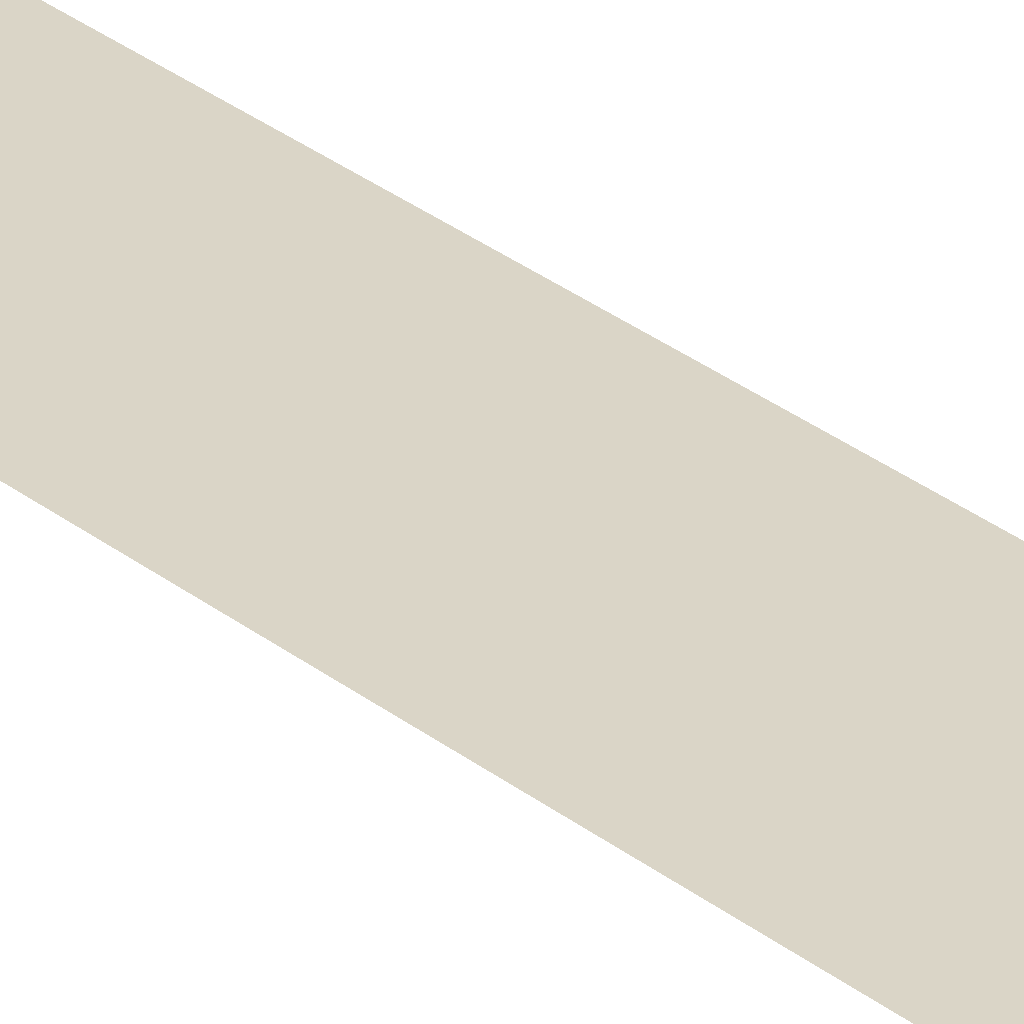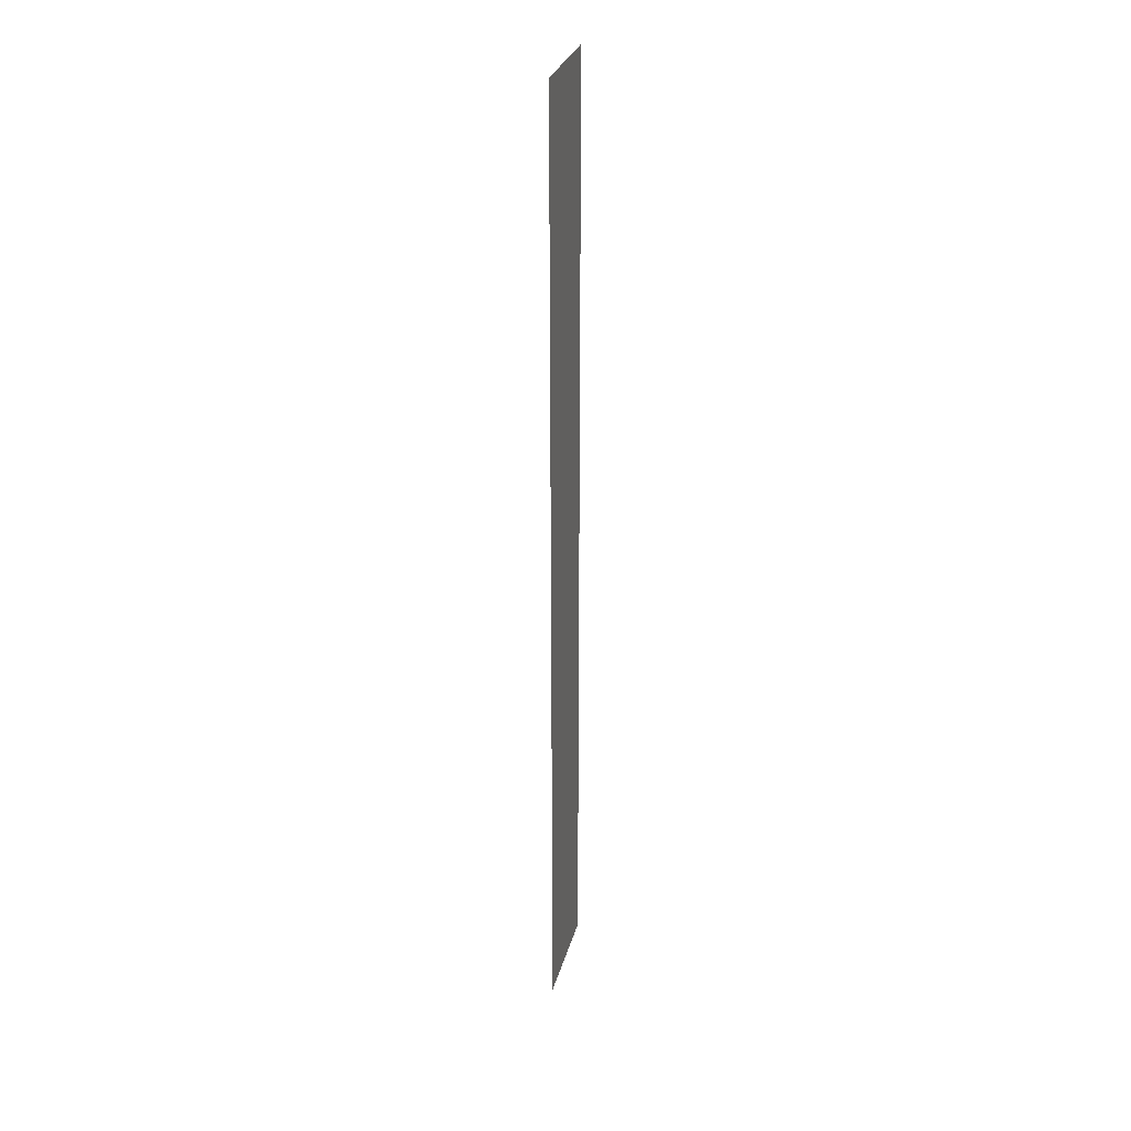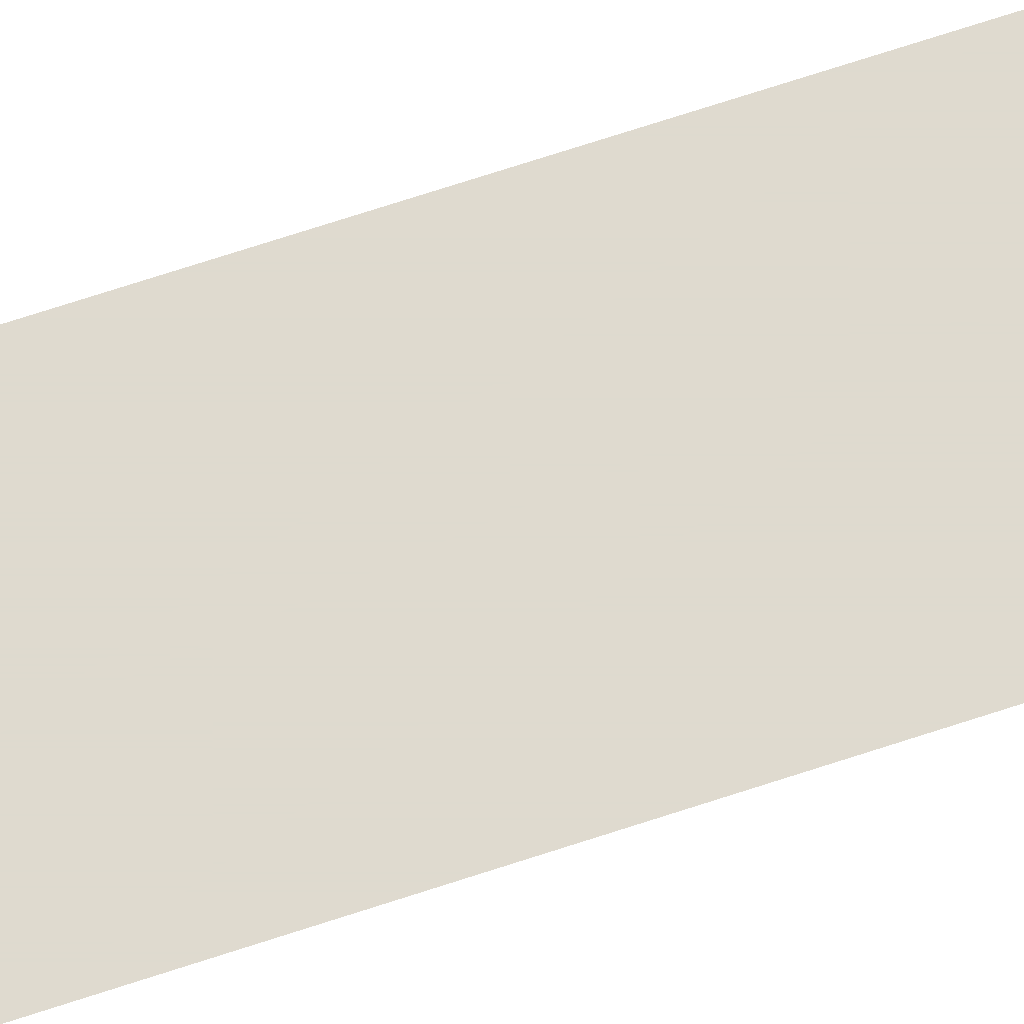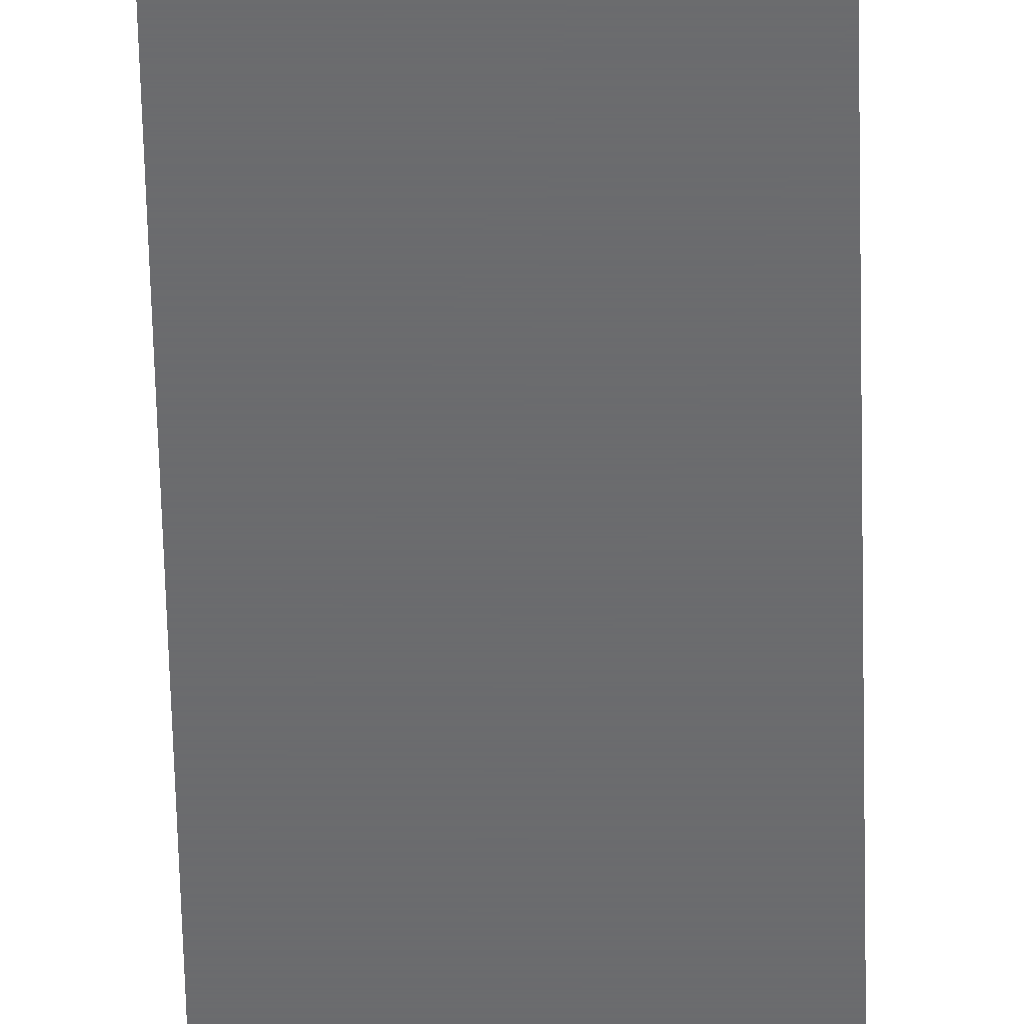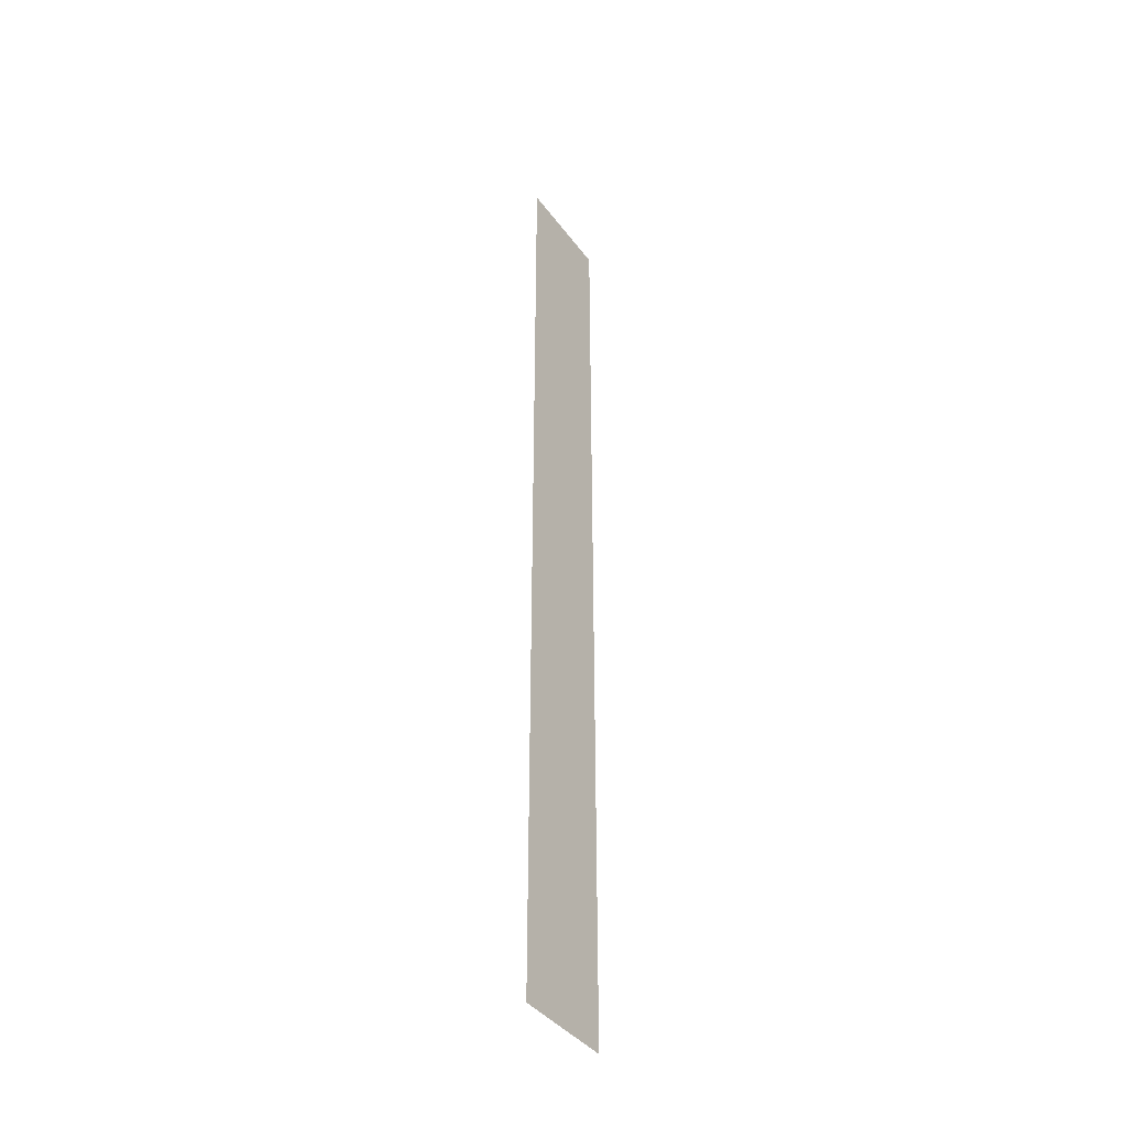
<metadata>
{"format":"obj","ext":"obj","renderer":"f3d","projection":"perspective","resolution":1024,"background":"white","views":[{"elev":29.0,"azim":139.7,"up":"+Z"},{"elev":29.7,"azim":104.5,"up":"+Y"},{"elev":70.9,"azim":-108.2,"up":"+Z"},{"elev":-53.5,"azim":1.3,"up":"+Z"},{"elev":-39.7,"azim":122.7,"up":"+Y"}]}
</metadata>
<code>
o Plane
v -1 -9.75 -0
v 1 -9.75 -0
v -1 8.25 0
v 1 8.25 0
f 2 3 1
f 2 4 3

</code>
